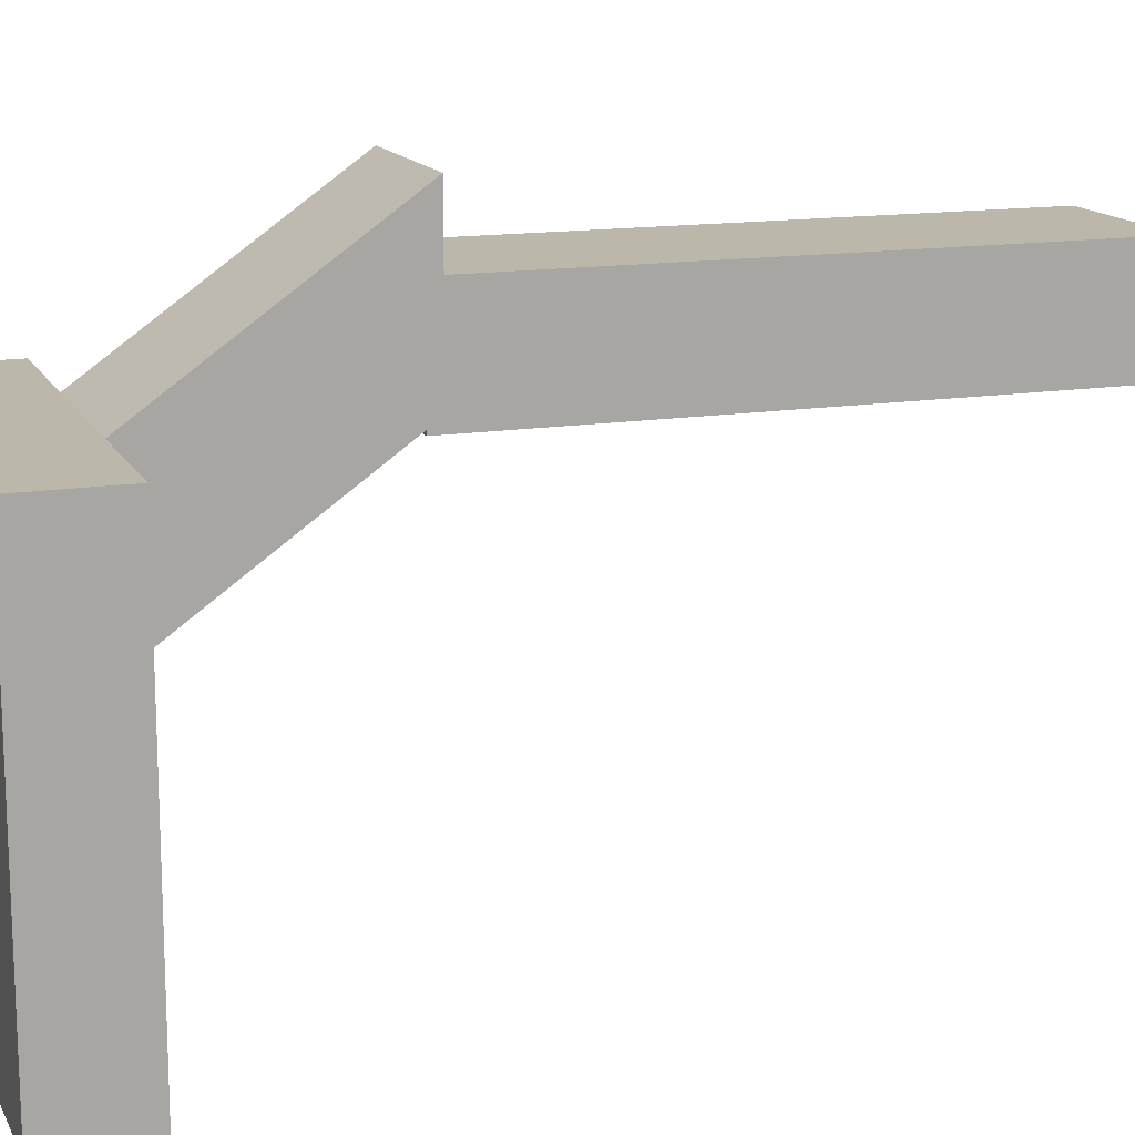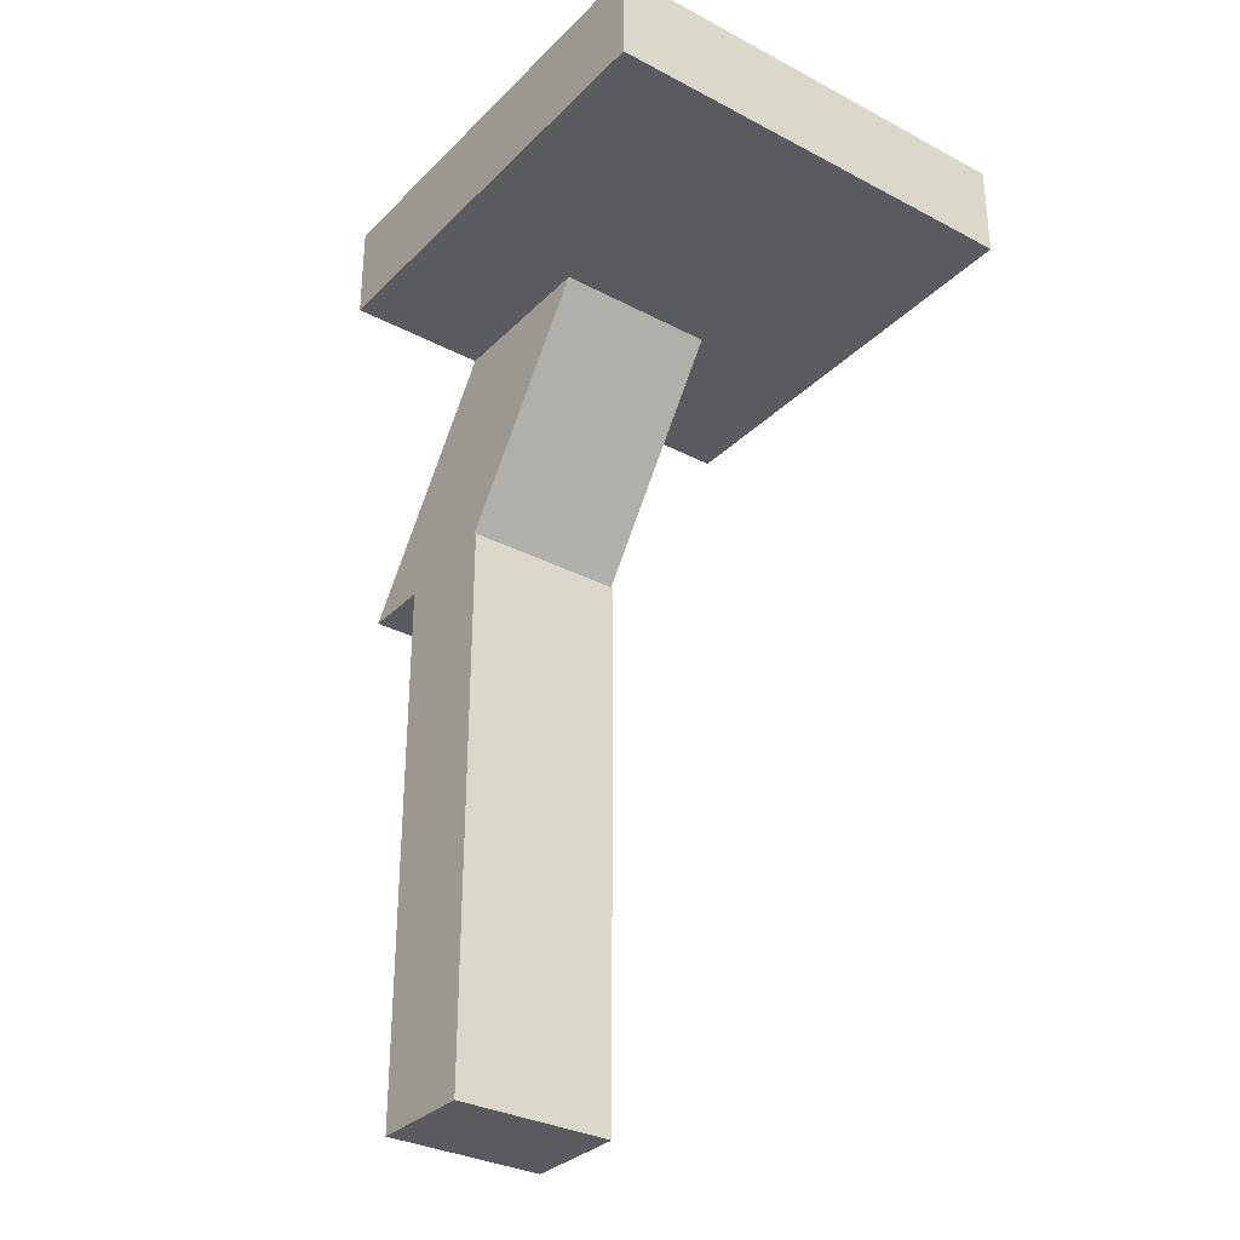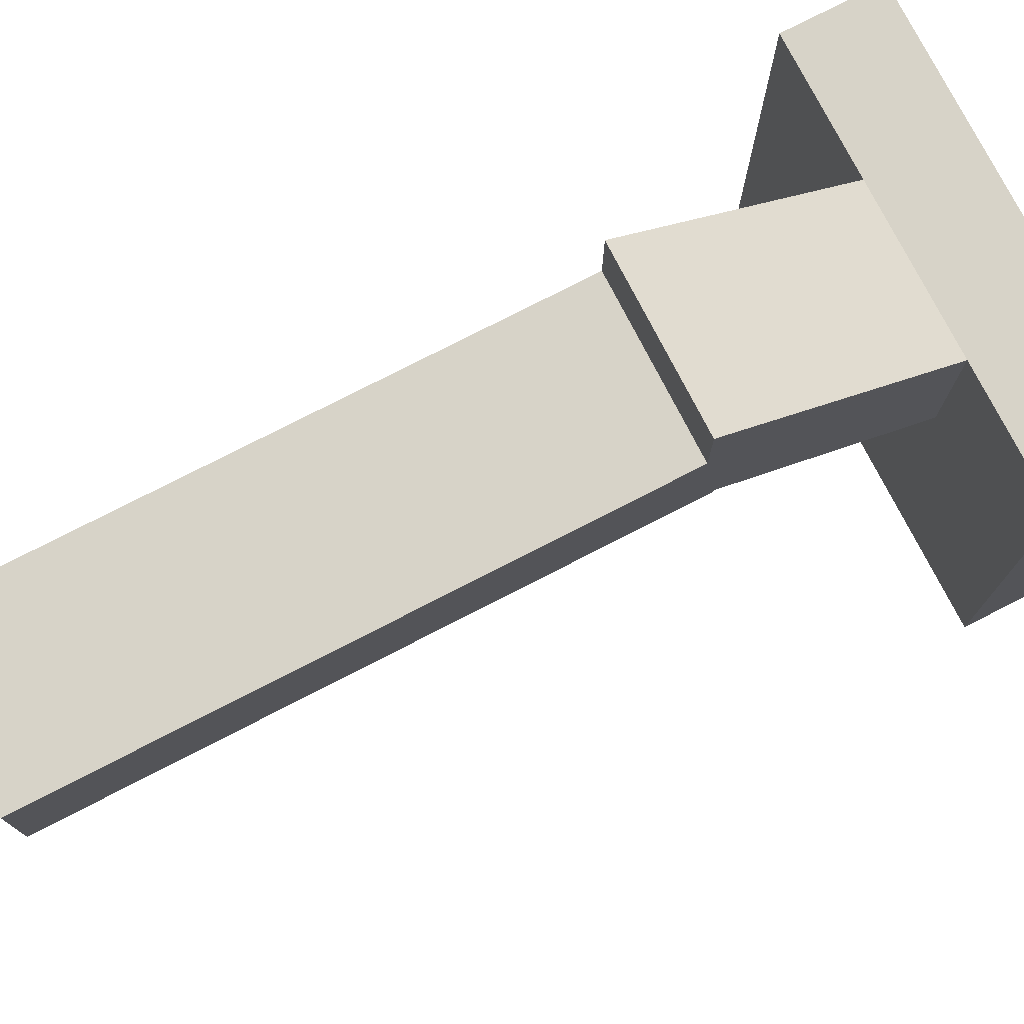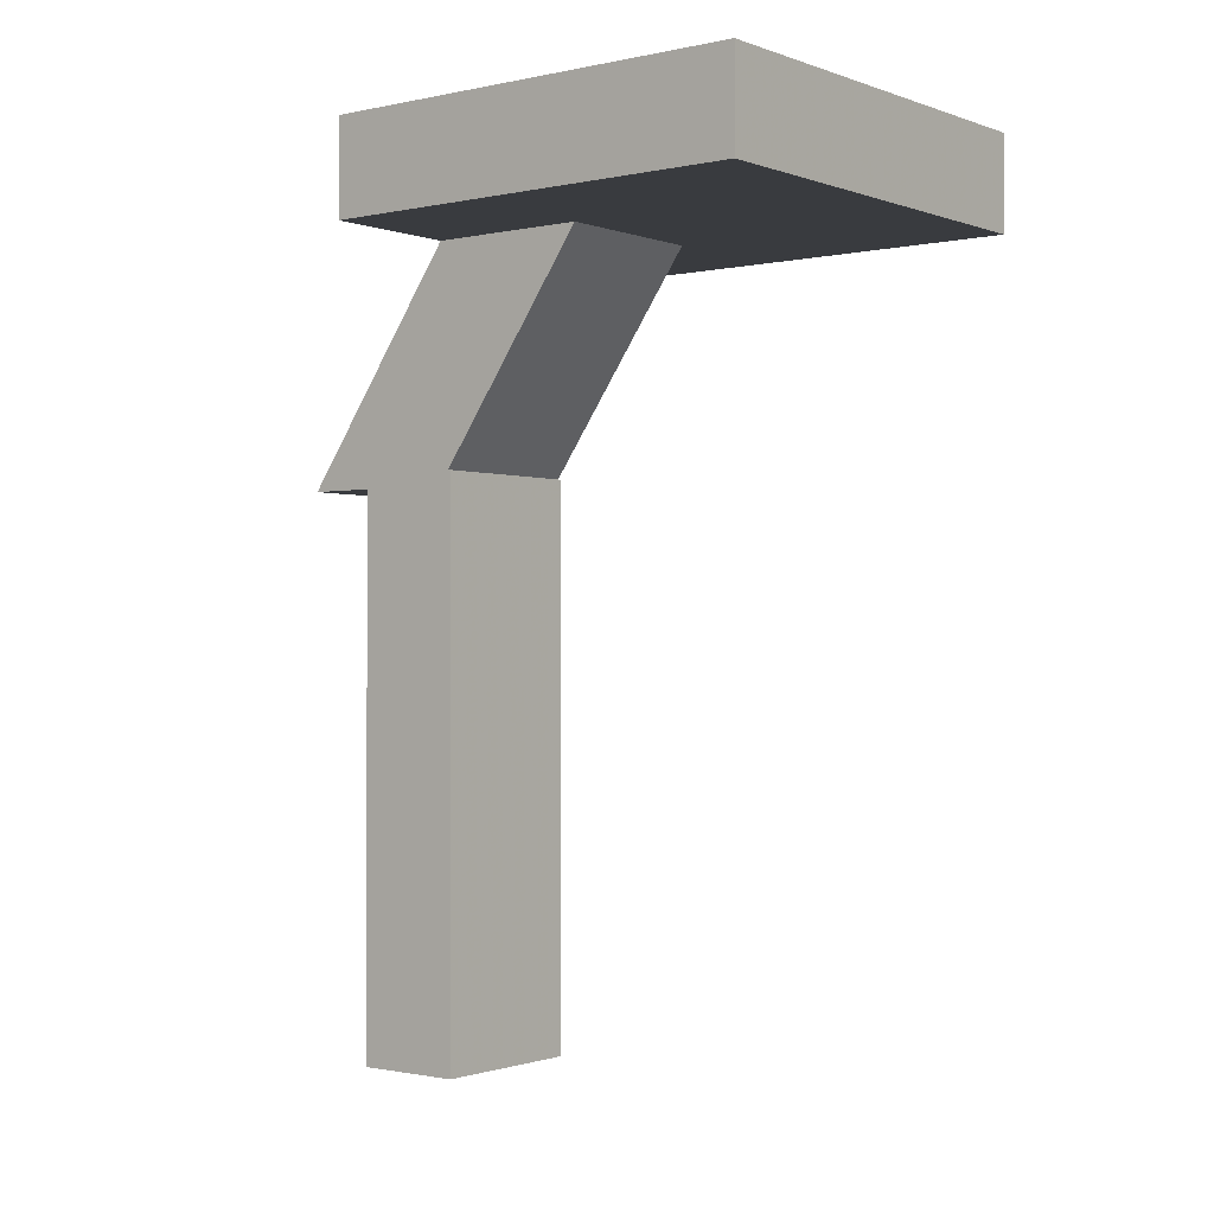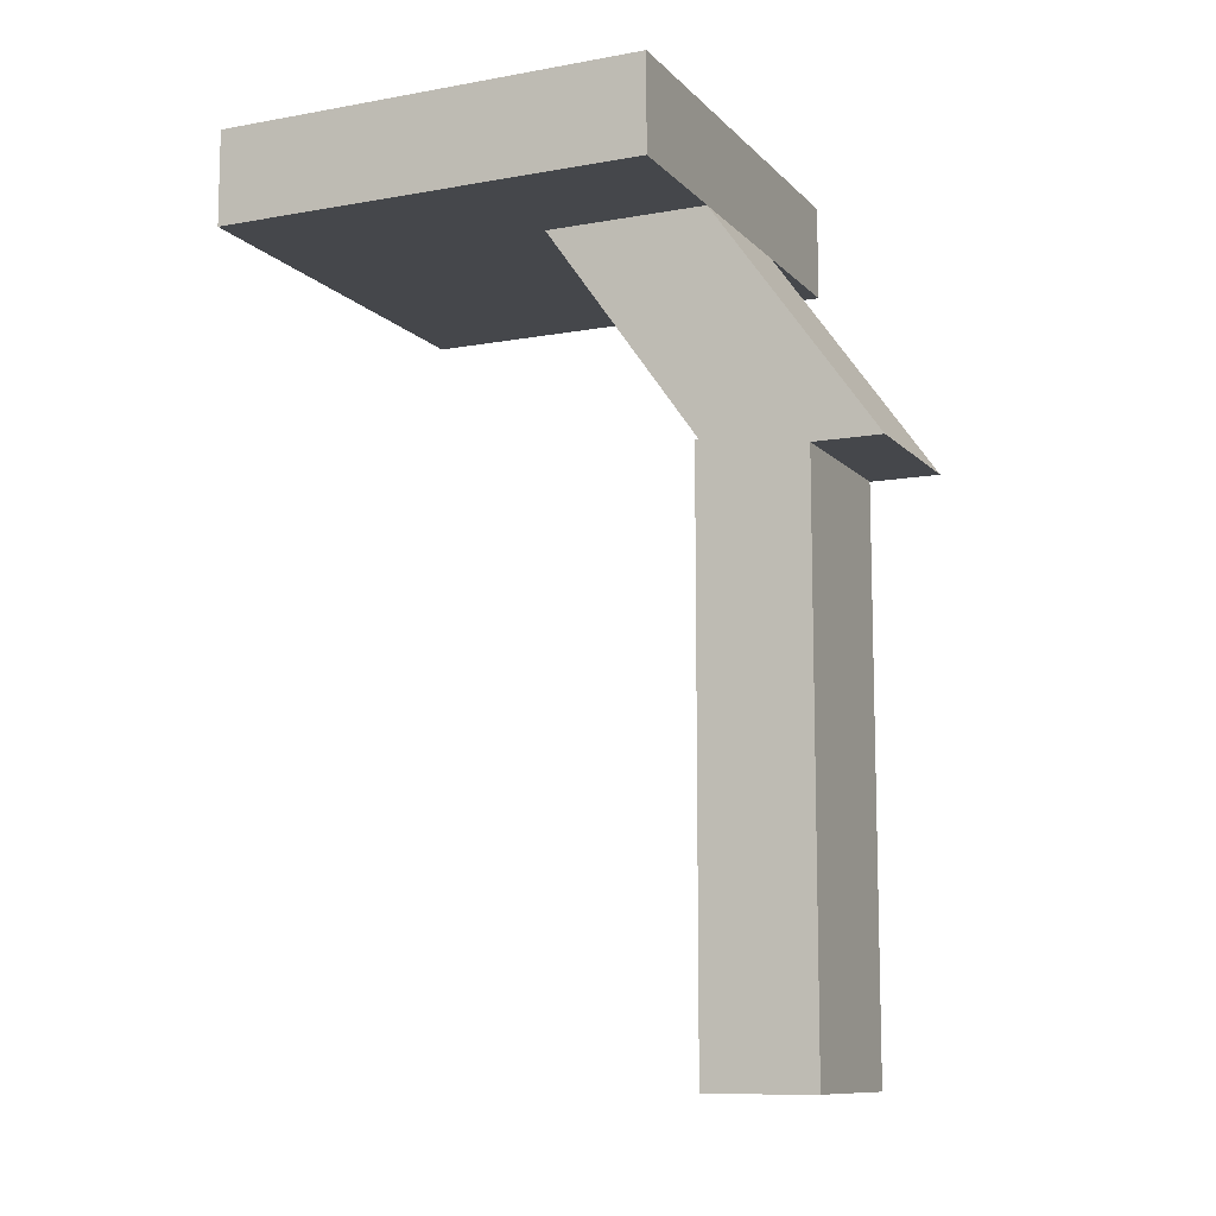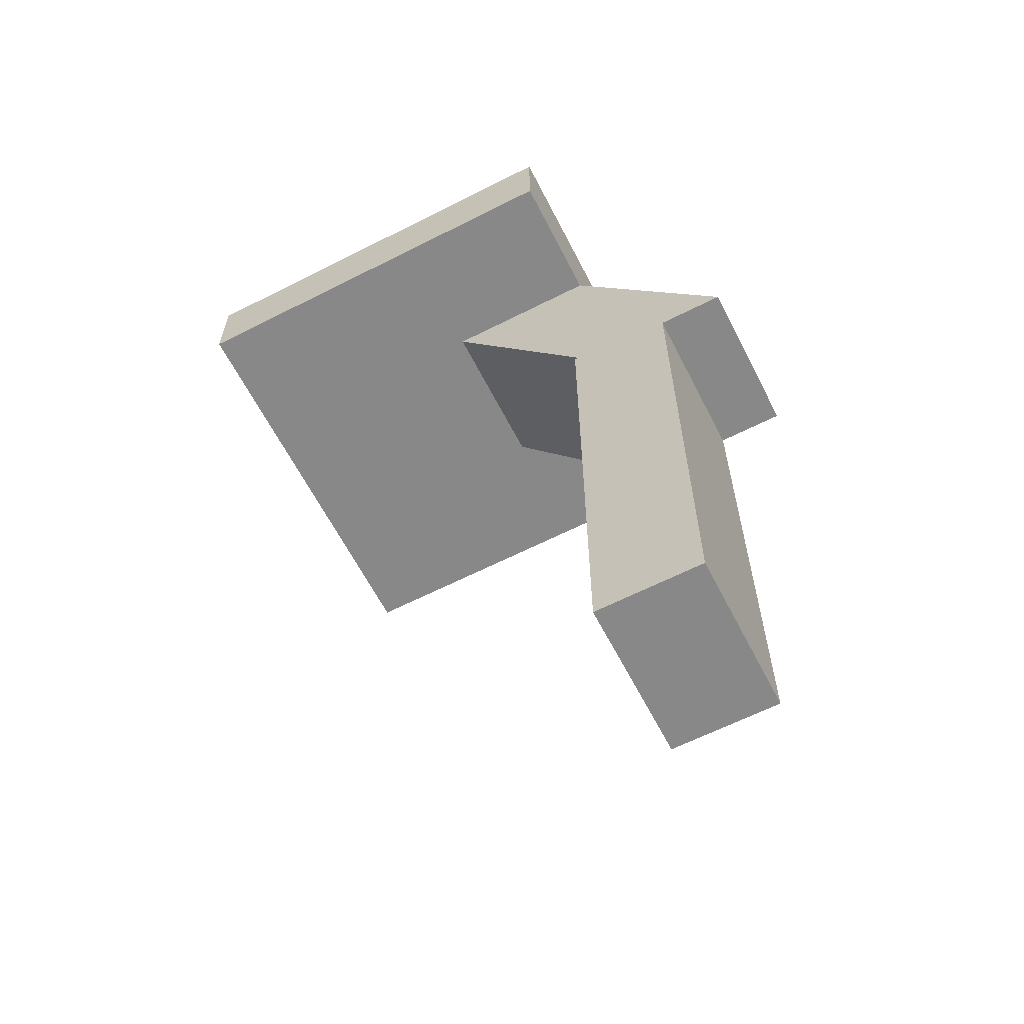
<metadata>
{"format":"obj","ext":"obj","renderer":"f3d","projection":"perspective","resolution":1024,"background":"white","views":[{"elev":14.5,"azim":70.8,"up":"+Y"},{"elev":-32.0,"azim":-36.5,"up":"+Z"},{"elev":76.5,"azim":-117.2,"up":"+Y"},{"elev":-1.1,"azim":-51.8,"up":"+Z"},{"elev":-10.5,"azim":114.6,"up":"+Z"},{"elev":-62.7,"azim":117.2,"up":"+Z"}]}
</metadata>
<code>
v -1152 2024 114
v -1088 1984 114
v -1152 1984 114
v -1088 2024 114
v -1108 2024 114
v -1088 2048 114
v -1108 2048 114
v -1152 2048 114
v -1132 2024 114
v -1132 2048 114
v -1152 1984 128
v -1152 2048 128
v -1088 2048 128
v -1088 1984 128
v -1132 2062 -2
v -1108 2046 -2
v -1132 2046 -2
v -1108 2062 -2
v -1132 2046 80
v -1132 2062 80
v -1132 2048 80
v -1132 2072 80
v -1132 2046 82
v -1132 2047 82
v -1108 2062 80
v -1108 2046 80
v -1108 2072 80
v -1108 2048 80
v -1108 2046 82
v -1108 2047 82
f 1 2 3
f 1 4 2
f 5 6 4
f 5 7 6
f 8 9 1
f 8 10 9
f 11 8 3
f 11 12 8
f 12 6 8
f 12 13 6
f 13 2 6
f 13 14 2
f 14 3 2
f 14 11 3
f 11 13 12
f 11 14 13
f 15 16 17
f 15 18 16
f 19 15 17
f 19 20 15
f 21 10 22
f 21 9 10
f 23 21 19
f 23 24 21
f 25 16 18
f 25 26 16
f 27 5 28
f 27 7 5
f 28 29 26
f 28 30 29
f 10 27 22
f 10 7 27
f 23 30 24
f 23 29 30
f 5 24 30
f 5 9 24
f 20 18 15
f 20 25 18
f 22 25 20
f 22 27 25
f 29 17 16
f 29 23 17

</code>
